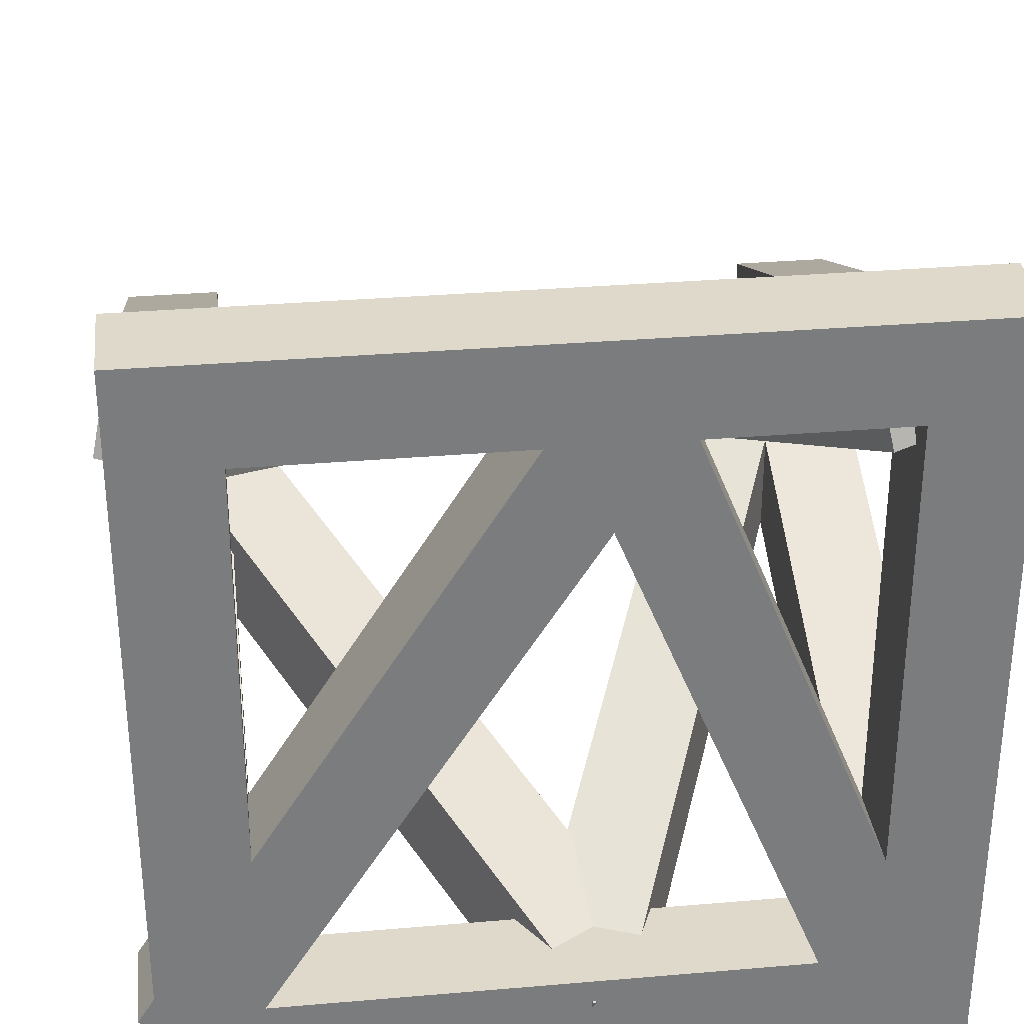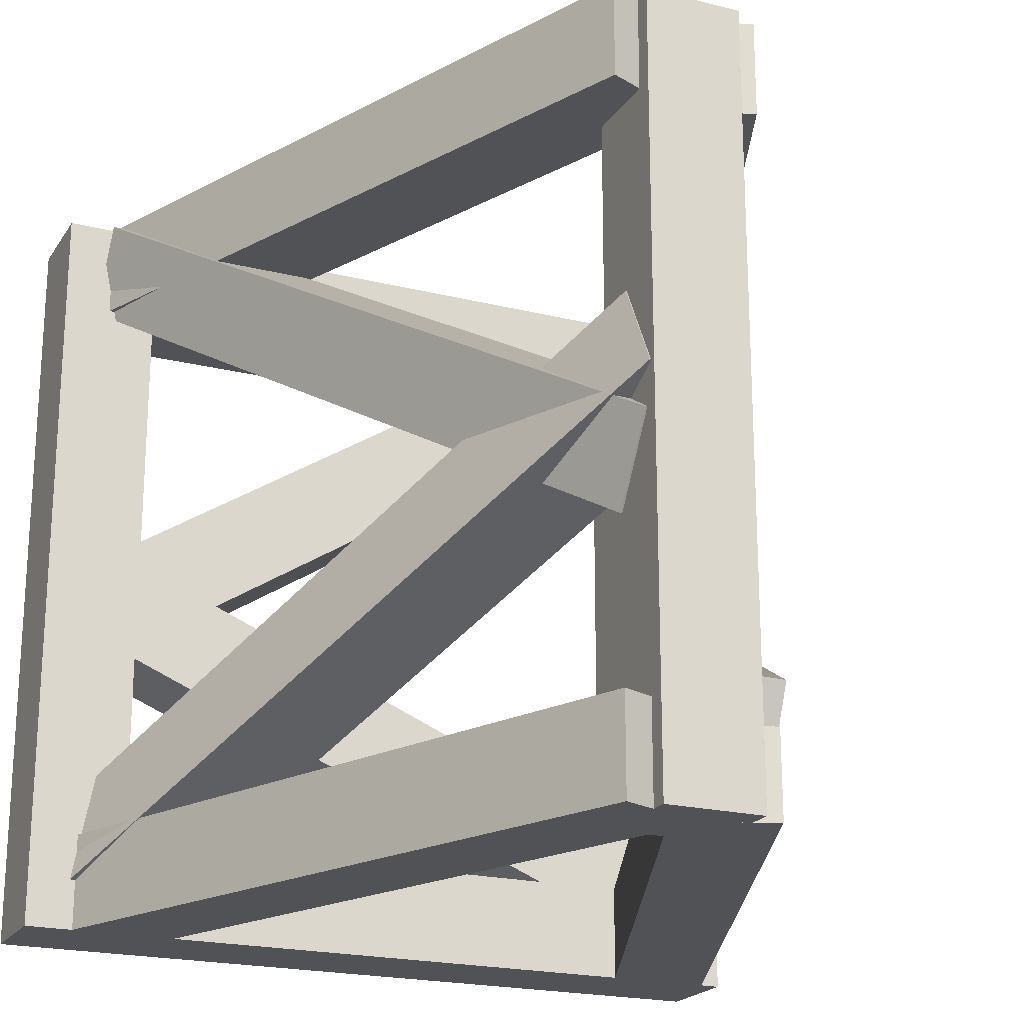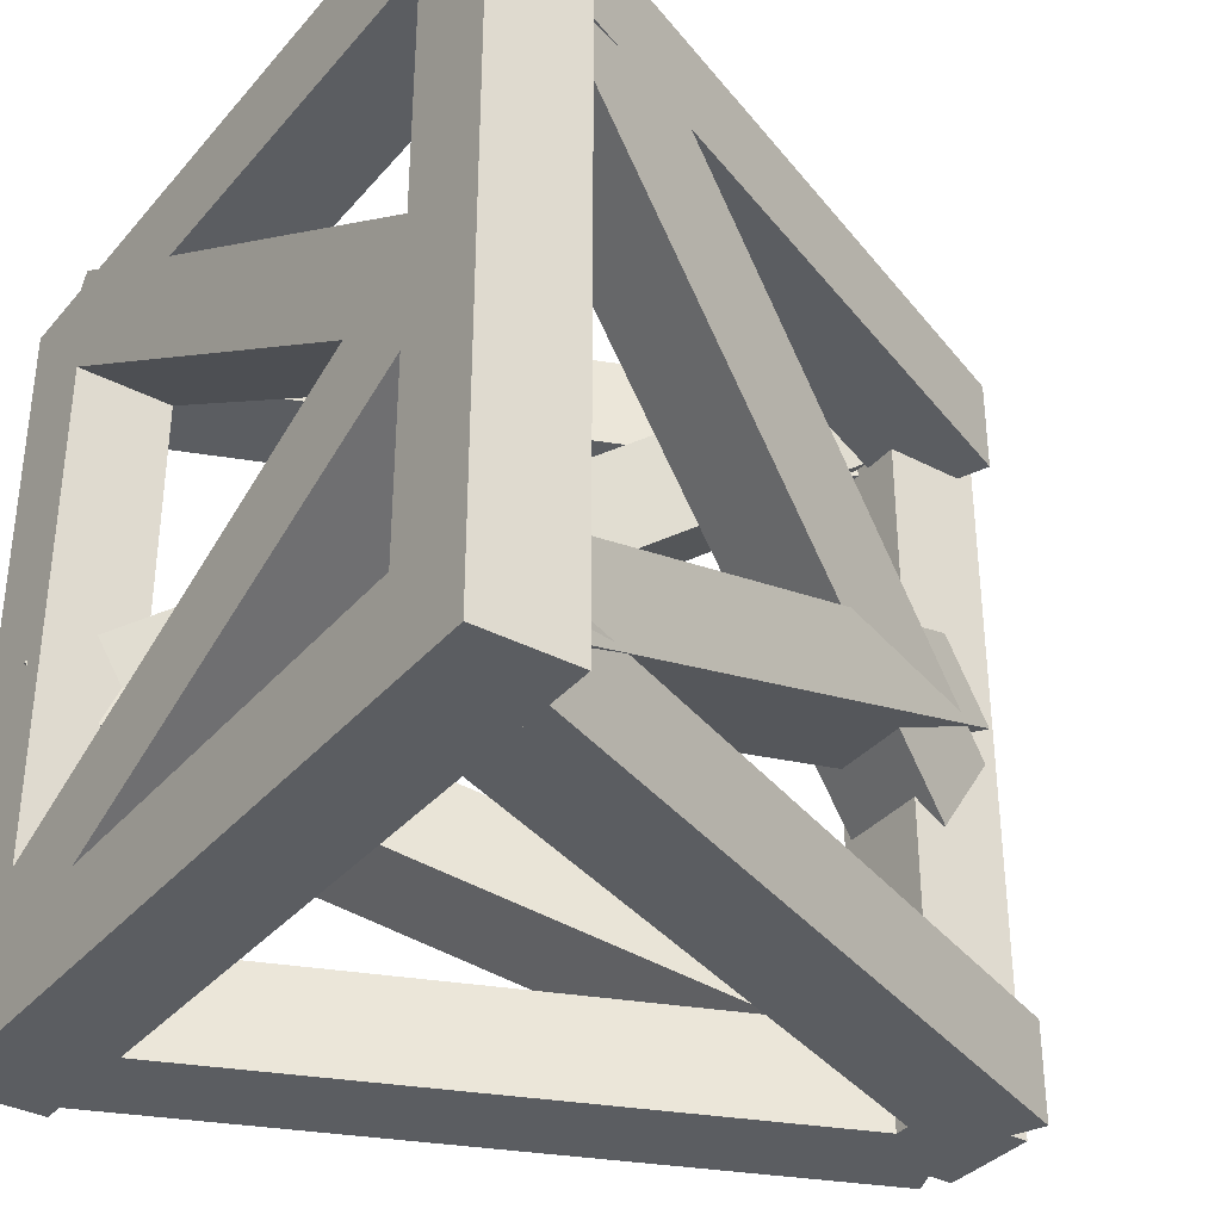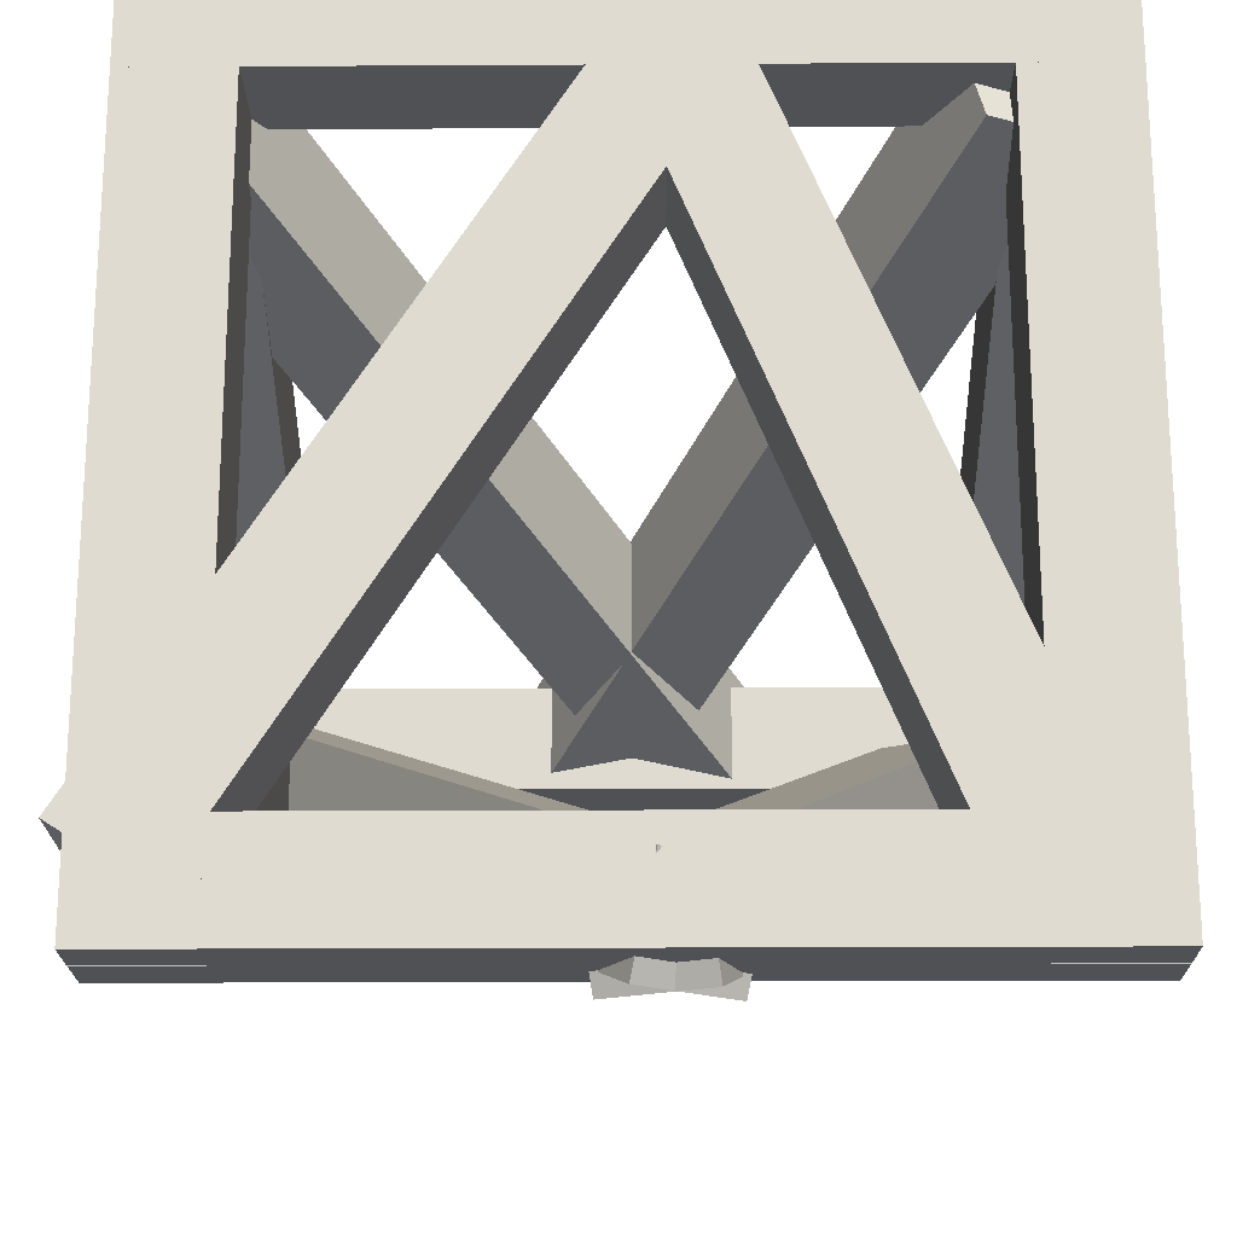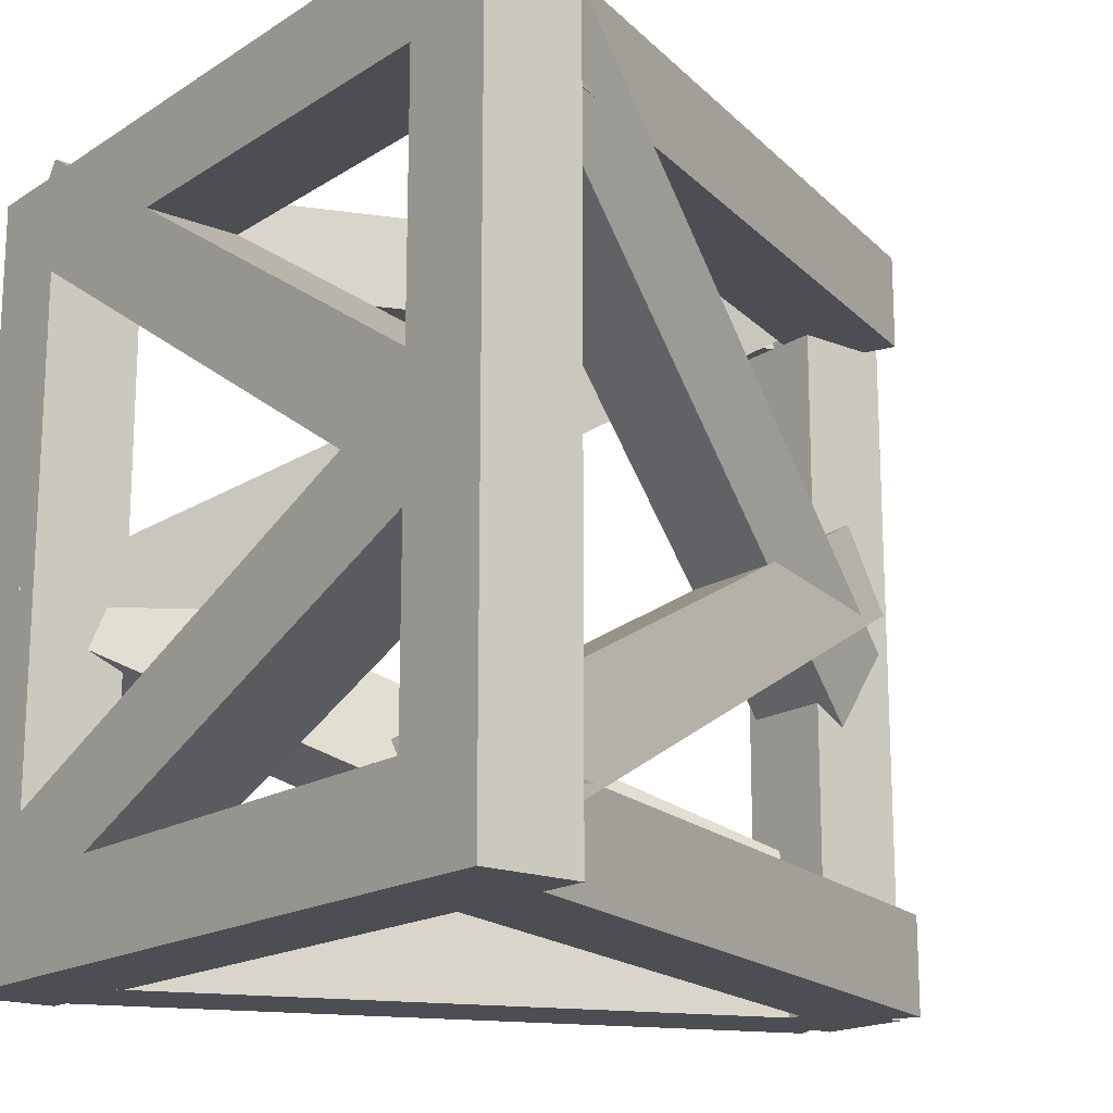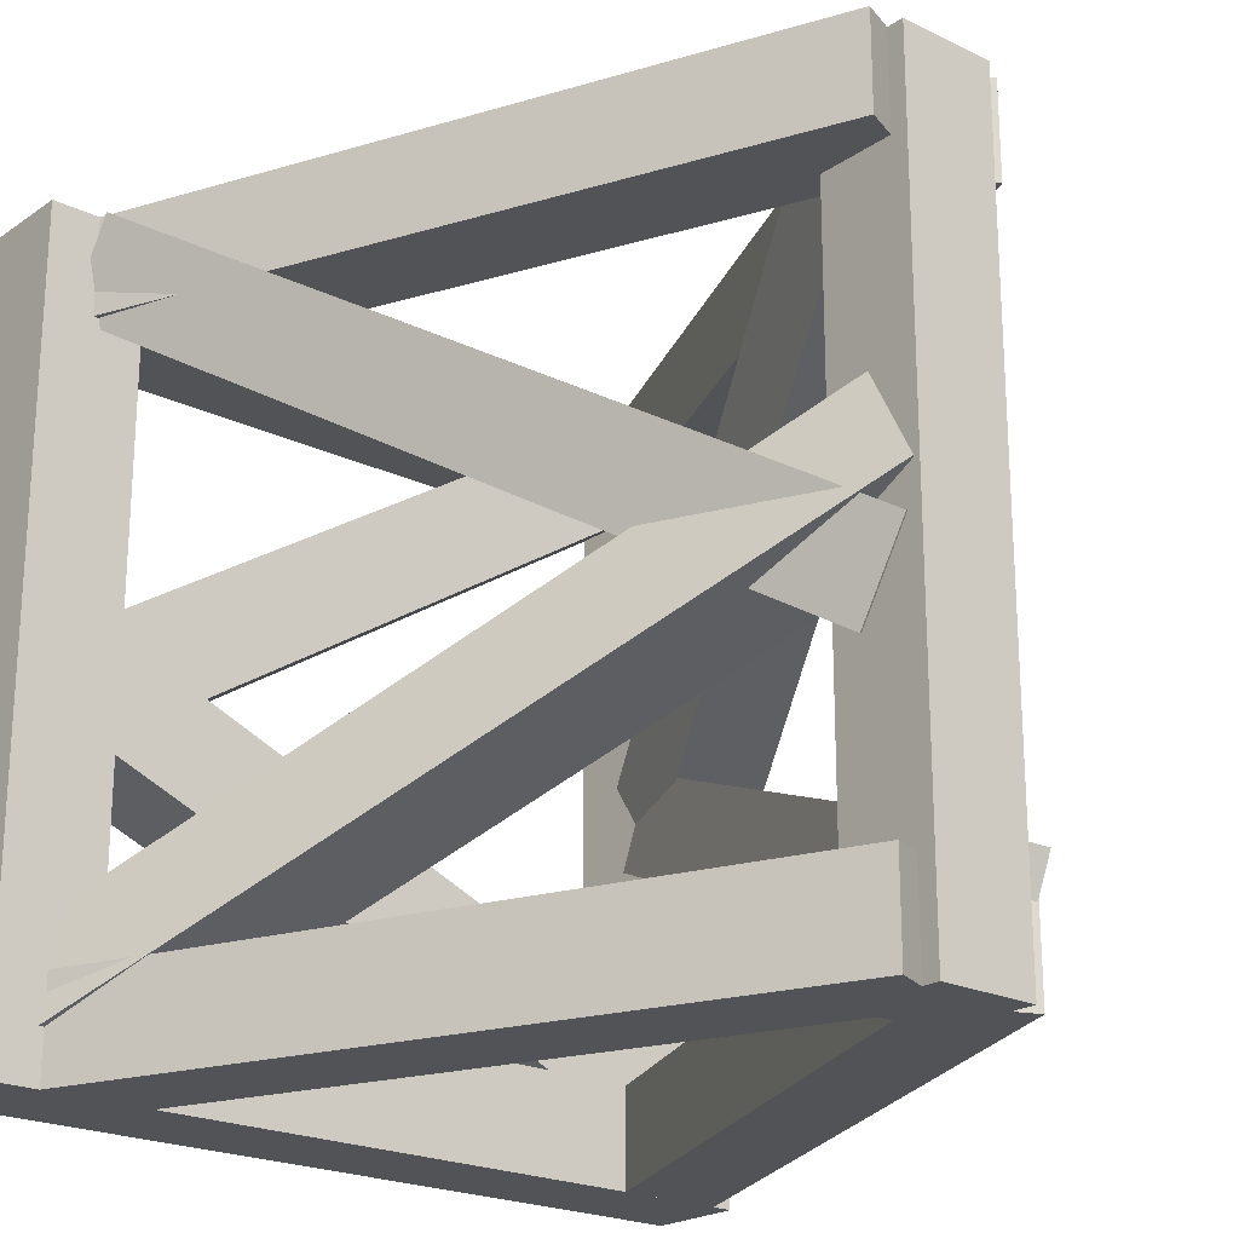
<metadata>
{"format":"obj","ext":"obj","renderer":"f3d","projection":"perspective","resolution":1024,"background":"white","views":[{"elev":31.8,"azim":-96.9,"up":"+Z"},{"elev":-21.0,"azim":65.8,"up":"+Y"},{"elev":-35.5,"azim":-34.7,"up":"+Y"},{"elev":-20.1,"azim":-89.4,"up":"+Z"},{"elev":-17.3,"azim":-38.5,"up":"+Y"},{"elev":-21.9,"azim":49.8,"up":"+Y"}]}
</metadata>
<code>
o cube
v -0.375 0.125 0.4125
v -0.375 0.125 -0.4625
v -0.375 0 0.4125
v -0.375 0 -0.4625
v -0.5 0.125 -0.4625
v -0.5 0.125 0.4125
v -0.5 0 -0.4625
v -0.5 0 0.4125
f 4 7 5 2
f 3 4 2 1
f 8 3 1 6
f 7 8 6 5
f 6 1 2 5
f 7 4 3 8
o cube
v -0.375 1 0.4125
v -0.375 1 -0.4625
v -0.375 0.875 0.4125
v -0.375 0.875 -0.4625
v -0.5 1 -0.4625
v -0.5 1 0.4125
v -0.5 0.875 -0.4625
v -0.5 0.875 0.4125
f 12 15 13 10
f 11 12 10 9
f 16 11 9 14
f 15 16 14 13
f 14 9 10 13
f 15 12 11 16
o cube
v 0.4338 1 -0.002914
v 0.4816 1 -0.1184
v 0.4338 0.875 -0.002914
v 0.4816 0.875 -0.1184
v -0.4423 1 -0.5011
v -0.4901 1 -0.3856
v -0.4423 0.875 -0.5011
v -0.4901 0.875 -0.3856
f 20 23 21 18
f 19 20 18 17
f 24 19 17 22
f 23 24 22 21
f 22 17 18 21
f 23 20 19 24
o cube
v 0.4939 1 0.07804
v 0.4461 1 -0.03744
v 0.4939 0.875 0.07804
v 0.4461 0.875 -0.03744
v -0.4778 1 0.3452
v -0.4299 1 0.4607
v -0.4778 0.875 0.3452
v -0.4299 0.875 0.4607
f 28 31 29 26
f 27 28 26 25
f 32 27 25 30
f 31 32 30 29
f 30 25 26 29
f 31 28 27 32
o cube
v 0.4338 0.125 -0.002914
v 0.4816 0.125 -0.1184
v 0.4338 0 -0.002914
v 0.4816 0 -0.1184
v -0.4423 0.125 -0.5011
v -0.4901 0.125 -0.3856
v -0.4423 0 -0.5011
v -0.4901 0 -0.3856
f 36 39 37 34
f 35 36 34 33
f 40 35 33 38
f 39 40 38 37
f 38 33 34 37
f 39 36 35 40
o cube
v 0.4939 0.125 0.07804
v 0.4461 0.125 -0.03744
v 0.4939 -1.187e-16 0.07804
v 0.4461 -1.191e-16 -0.03744
v -0.4778 0.125 0.3452
v -0.4299 0.125 0.4607
v -0.4778 5.827e-17 0.3452
v -0.4299 5.871e-17 0.4607
f 44 47 45 42
f 43 44 42 41
f 48 43 41 46
f 47 48 46 45
f 46 41 42 45
f 47 44 43 48
o cube
v -0.375 0.5221 0.4088
v -0.375 0.1872 -0.3996
v -0.375 0.4066 0.4566
v -0.375 0.07175 -0.3518
v -0.5 0.1872 -0.3996
v -0.5 0.5221 0.4088
v -0.5 0.07175 -0.3518
v -0.5 0.4066 0.4566
f 52 55 53 50
f 51 52 50 49
f 56 51 49 54
f 55 56 54 53
f 54 49 50 53
f 55 52 51 56
o cube
v -0.375 0.4842 0.4629
v -0.375 1.021 -0.3805
v -0.375 0.3788 0.3958
v -0.375 0.9161 -0.4476
v -0.5 1.021 -0.3805
v -0.5 0.4842 0.4629
v -0.5 0.9161 -0.4476
v -0.5 0.3788 0.3958
f 60 63 61 58
f 59 60 58 57
f 64 59 57 62
f 63 64 62 61
f 62 57 58 61
f 63 60 59 64
o cube
v -0.375 1 -0.375
v -0.375 1 -0.5
v -0.375 0 -0.375
v -0.375 0 -0.5
v -0.5 1 -0.5
v -0.5 1 -0.375
v -0.5 0 -0.5
v -0.5 0 -0.375
f 68 71 69 66
f 67 68 66 65
f 72 67 65 70
f 71 72 70 69
f 70 65 66 69
f 71 68 67 72
o cube
v -0.375 1 0.5
v -0.375 1 0.375
v -0.375 0 0.5
v -0.375 0 0.375
v -0.5 1 0.375
v -0.5 1 0.5
v -0.5 0 0.375
v -0.5 0 0.5
f 76 79 77 74
f 75 76 74 73
f 80 75 73 78
f 79 80 78 77
f 78 73 74 77
f 79 76 75 80
o cube
v 0.5 1 0.0375
v 0.5 1 -0.0875
v 0.5 0 0.0375
v 0.5 0 -0.0875
v 0.375 1 -0.0875
v 0.375 1 0.0375
v 0.375 0 -0.0875
v 0.375 0 0.0375
f 84 87 85 82
f 83 84 82 81
f 88 83 81 86
f 87 88 86 85
f 86 81 82 85
f 87 84 83 88
o cube
v 0.4821 0.4637 0.04016
v 0.4417 0.4894 -0.07533
v 0.4149 0.3583 0.04016
v 0.3746 0.384 -0.07533
v -0.3862 1.017 0.3313
v -0.3458 0.9911 0.4468
v -0.4533 0.9114 0.3313
v -0.413 0.8857 0.4468
f 92 95 93 90
f 91 92 90 89
f 96 91 89 94
f 95 96 94 93
f 94 89 90 93
f 95 92 91 96
o cube
v 0.3251 1.001 -0.001248
v 0.3655 1.027 -0.1167
v 0.3923 0.8957 -0.001248
v 0.4326 0.9214 -0.1167
v -0.4624 0.4994 -0.5233
v -0.5028 0.4737 -0.4078
v -0.3953 0.3939 -0.5233
v -0.4356 0.3682 -0.4078
f 100 103 101 98
f 99 100 98 97
f 104 99 97 102
f 103 104 102 101
f 102 97 98 101
f 103 100 99 104
o cube
v 0.4569 0.1746 -0.00177
v 0.5011 0.1563 -0.1173
v 0.4091 0.05908 -0.00177
v 0.4533 0.04077 -0.1173
v -0.4058 0.5319 -0.5239
v -0.45 0.5502 -0.4084
v -0.4536 0.4164 -0.5239
v -0.4978 0.4347 -0.4084
f 108 111 109 106
f 107 108 106 105
f 112 107 105 110
f 111 112 110 109
f 110 105 106 109
f 111 108 107 112
o cube
v 0.4357 0.628 0.03936
v 0.3933 0.6059 -0.07612
v 0.4934 0.5171 0.03936
v 0.451 0.4951 -0.07612
v -0.4774 0.1527 0.3305
v -0.435 0.1748 0.446
v -0.4197 0.0418 0.3305
v -0.3773 0.06388 0.446
f 116 119 117 114
f 115 116 114 113
f 120 115 113 118
f 119 120 118 117
f 118 113 114 117
f 119 116 115 120

</code>
